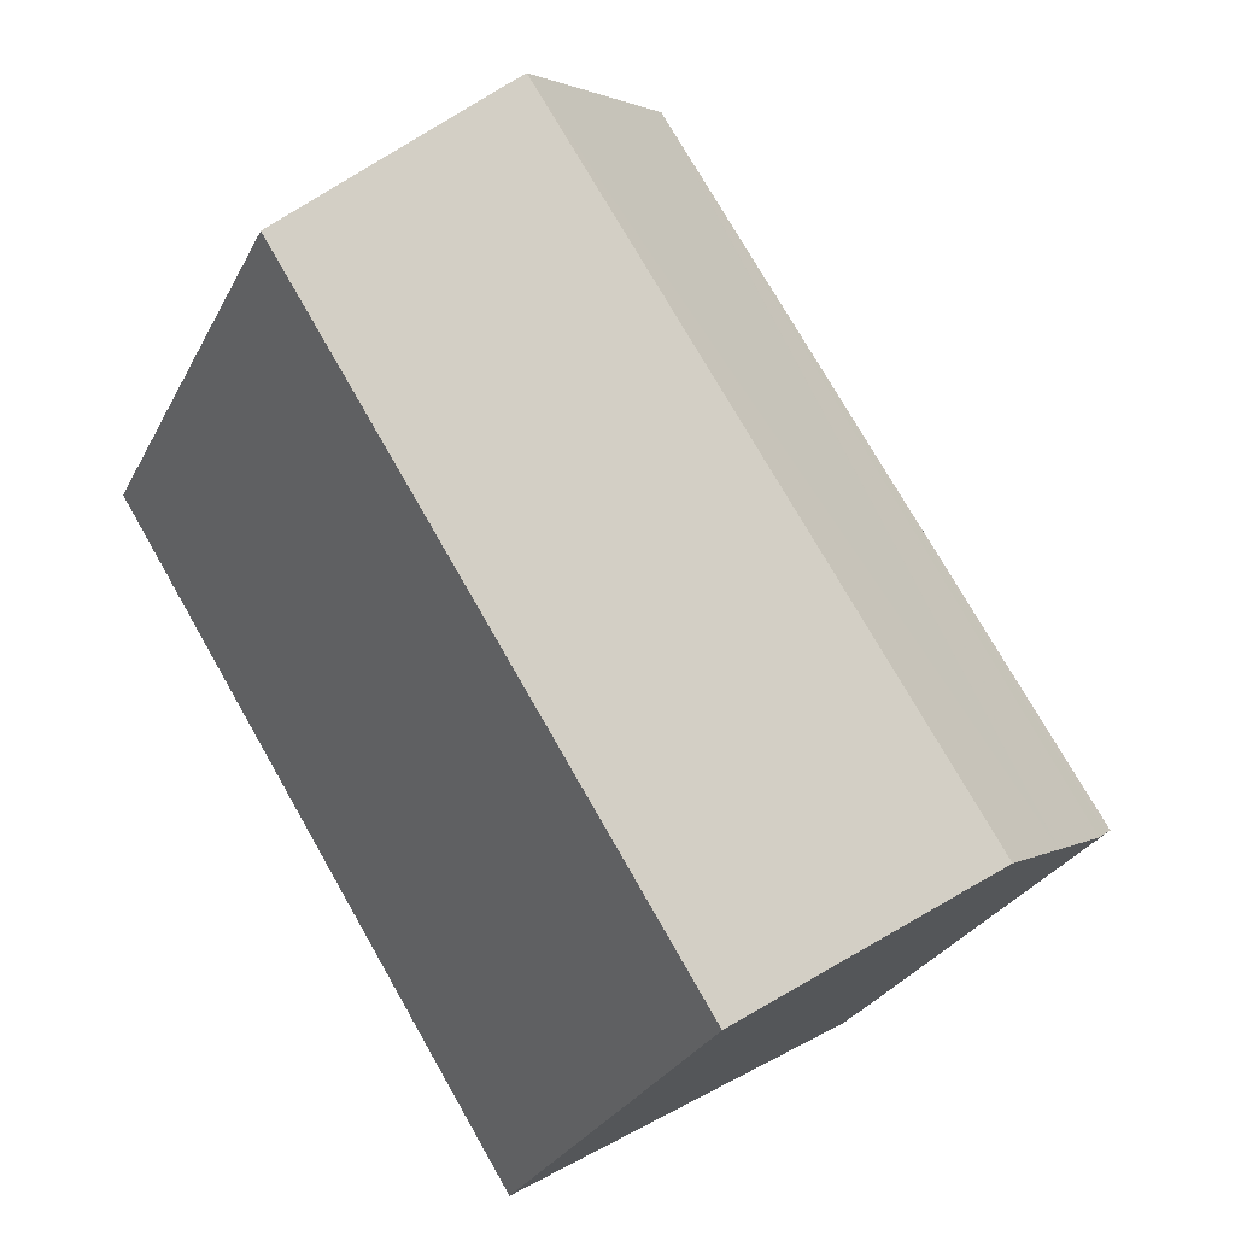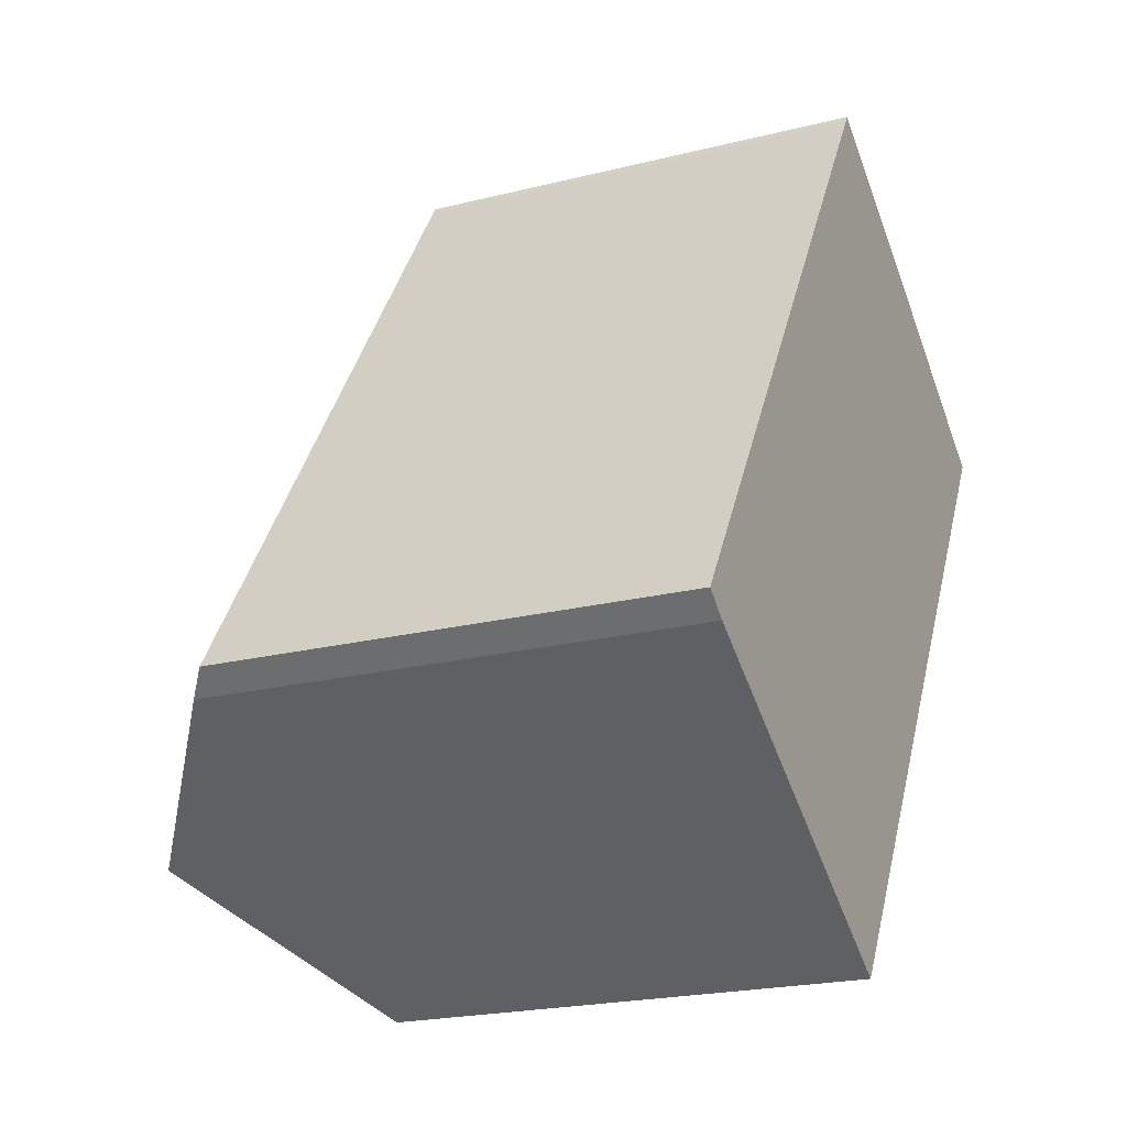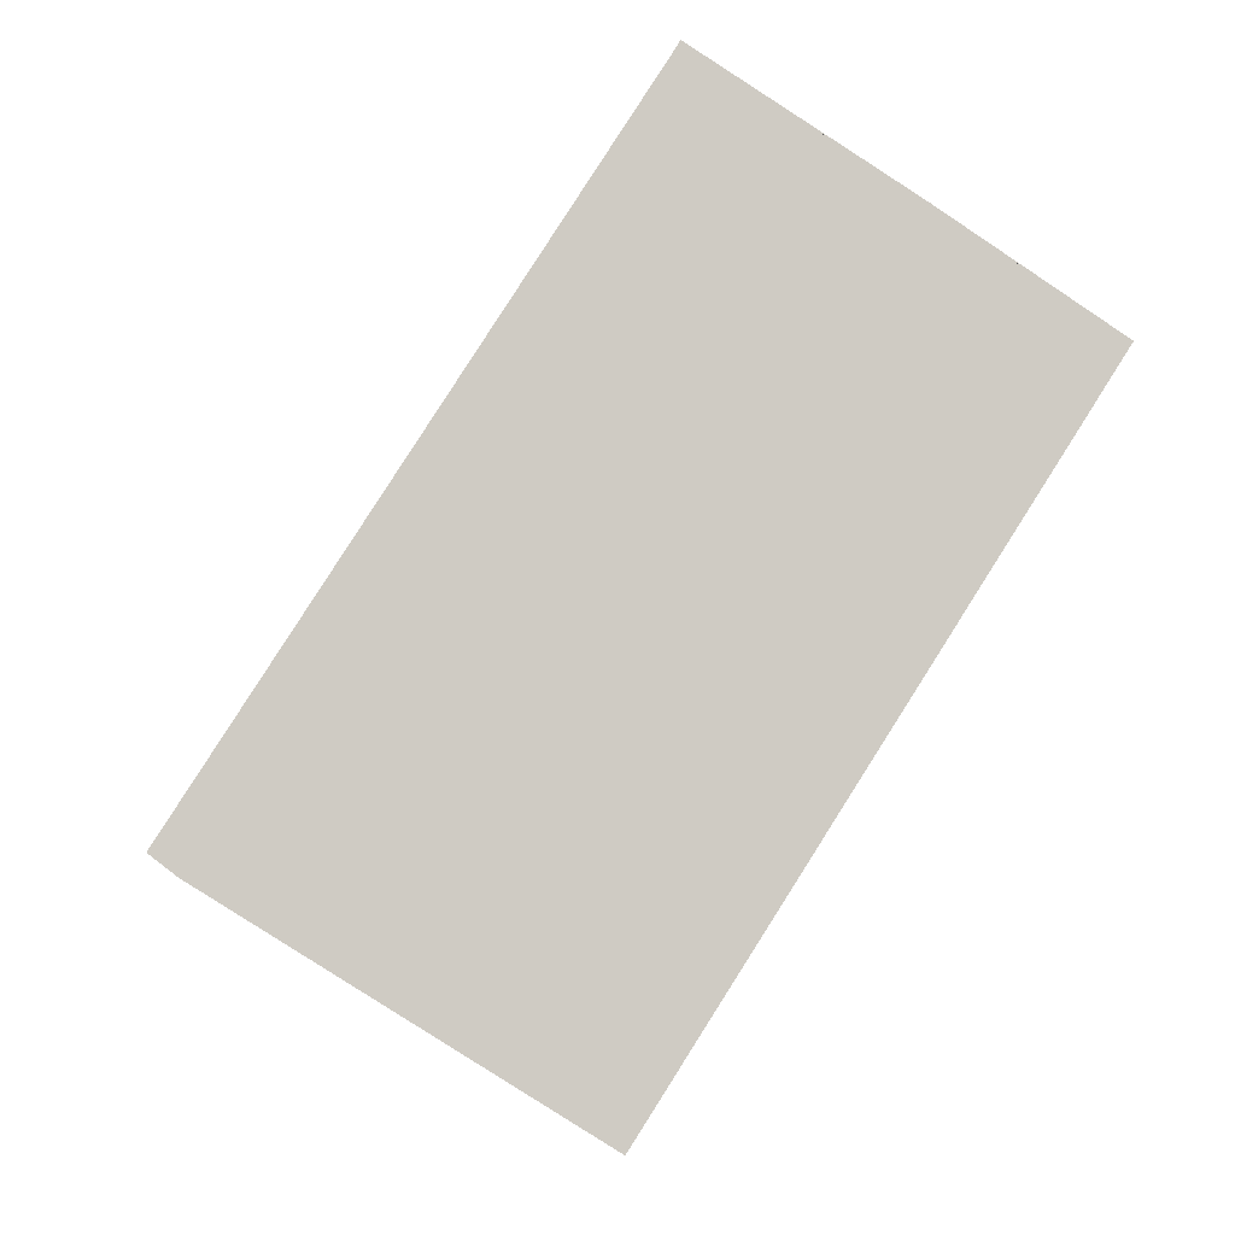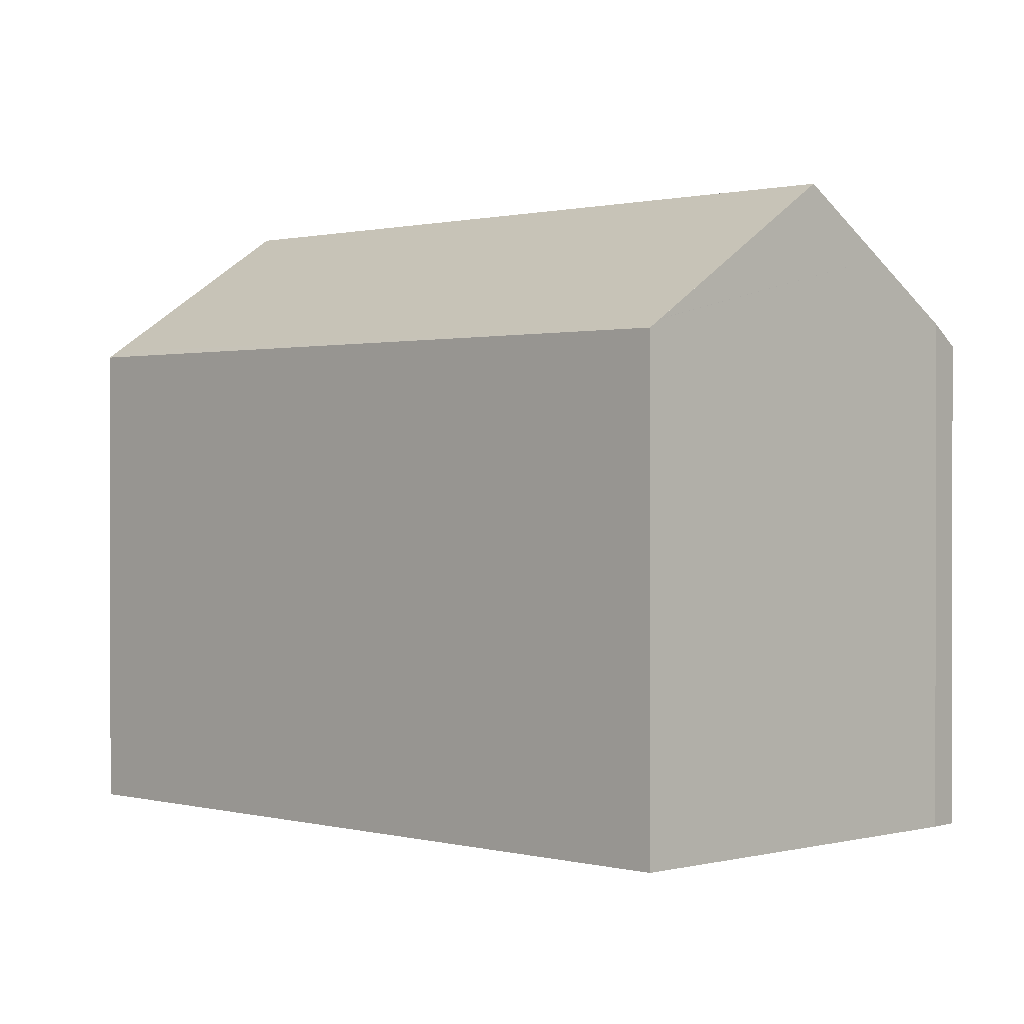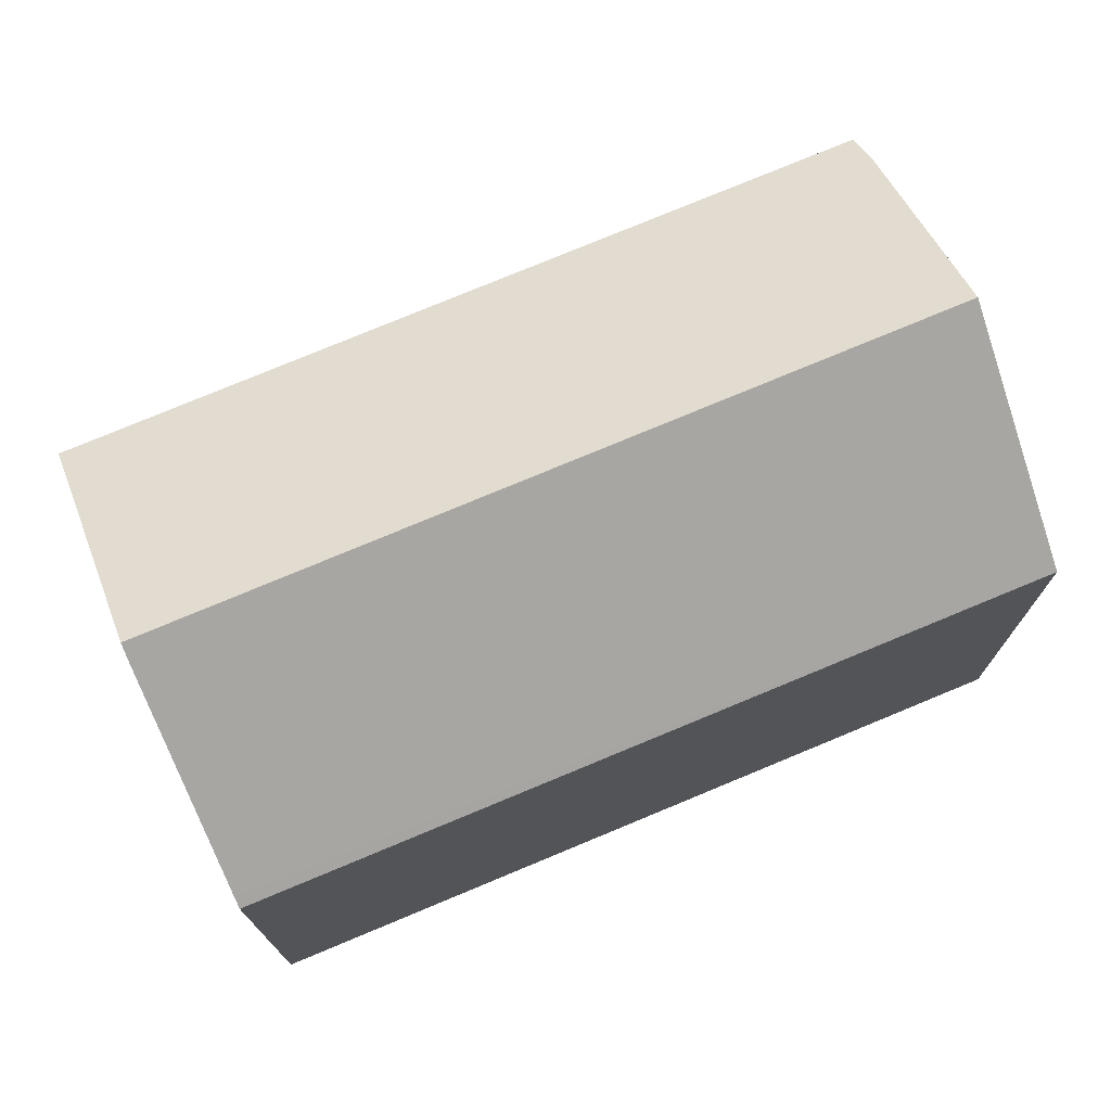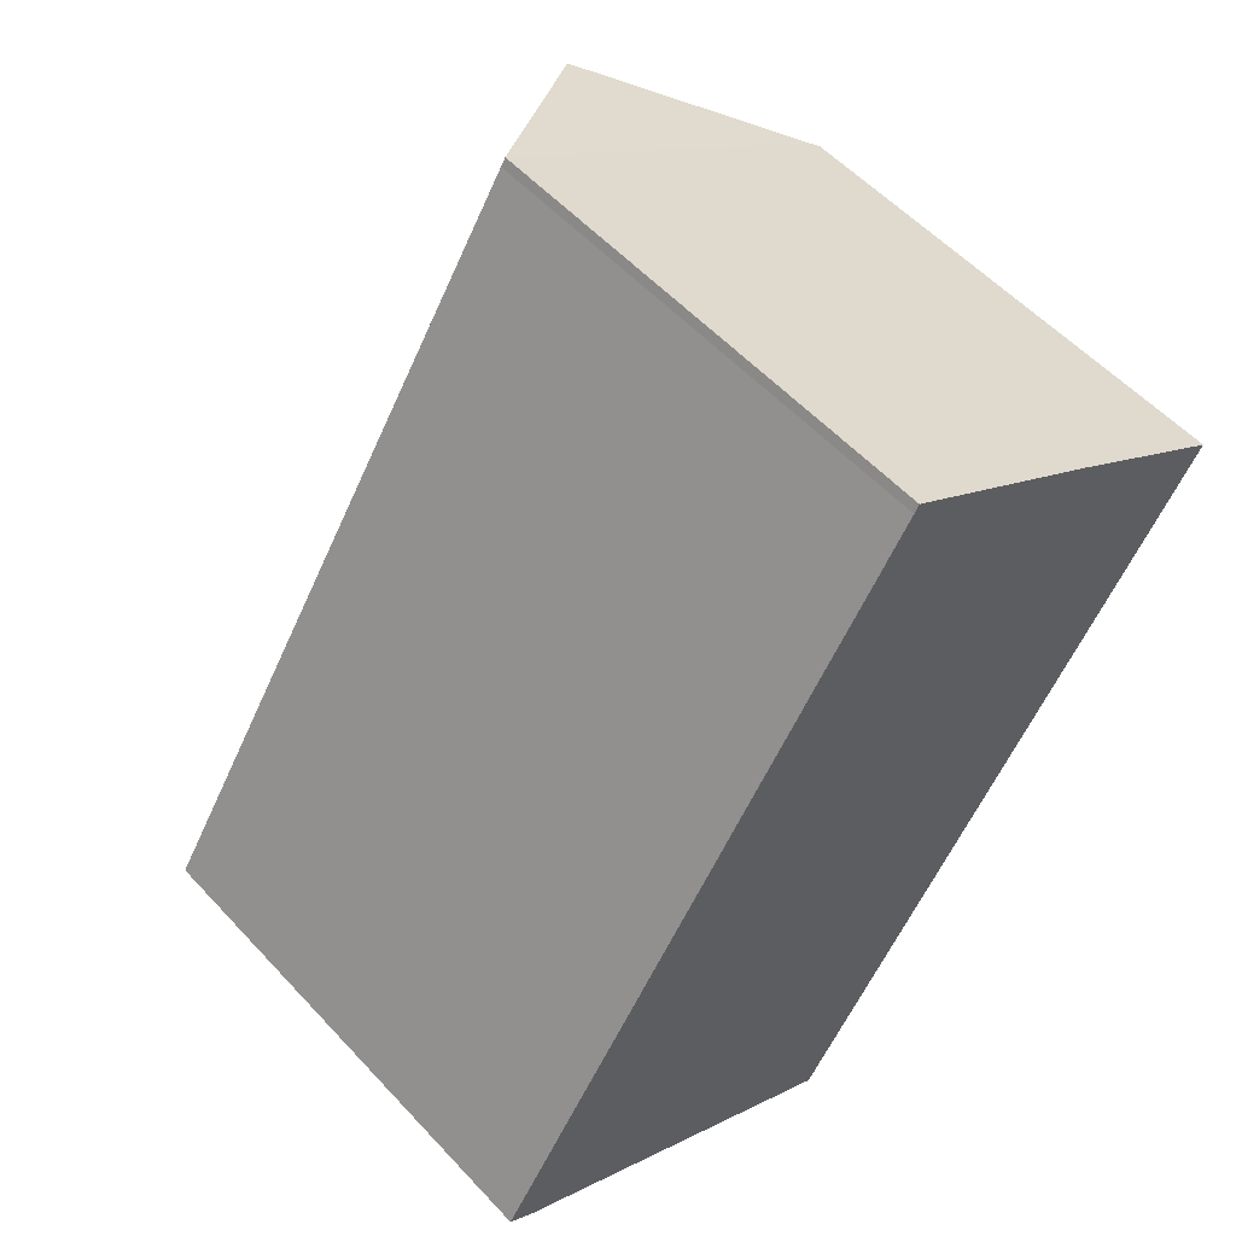
<metadata>
{"format":"obj","ext":"obj","renderer":"f3d","projection":"perspective","resolution":1024,"background":"white","views":[{"elev":-28.6,"azim":157.2,"up":"+Z"},{"elev":-21.3,"azim":-65.8,"up":"+Z"},{"elev":-4.3,"azim":-5.0,"up":"+Z"},{"elev":0.7,"azim":167.3,"up":"+Y"},{"elev":75.7,"azim":99.9,"up":"+Y"},{"elev":55.0,"azim":-41.7,"up":"+Z"}]}
</metadata>
<code>
v  13.46 16.78 -8.519
v  28.09 17.05 15.1
v  28.4 16.82 14.89
v  22.38 21.41 18.89
v  21.78 21.85 19.26
v  6.687 21.85 -4.301
v  13.08 17.07 -8.28
v  13.06 17.08 -8.271
v  3.698 19.62 -2.441
v  15.08 16.8 23.54
v  14.92 16.81 23.26
v  0.904 17.52 -0.701
v  0.319 17.06 -0.247
v  0 16.8 1.029e-15
v  0.094 16.8 0.147
v  15.08 -1.442e-15 23.54
v  28.11 17.04 15.09
v  28.09 -9.244e-16 15.1
v  28.11 -9.238e-16 15.09
v  21.78 -1.18e-15 19.26
v  22.38 -1.156e-15 18.89
v  28.4 -9.12e-16 14.89
v  13.46 5.216e-16 -8.519
v  13.06 5.065e-16 -8.271
v  3.698 1.495e-16 -2.441
v  0.904 4.292e-17 -0.701
v  13.08 5.07e-16 -8.28
v  6.687 2.634e-16 -4.301
v  0 0 0
v  0.319 1.512e-17 -0.247
v  14.92 -1.424e-15 23.26
v  0.094 -9.001e-18 0.147
g defaultobject
f 1 2 3
f 2 1 4
f 4 1 5
f 5 1 6
f 6 1 7
f 6 7 8
f 9 5 6
f 5 9 10
f 10 9 11
f 11 9 12
f 11 12 13
f 11 13 14
f 11 14 15
f 10 4 5
f 4 10 2
f 2 10 16
f 2 16 17
f 17 16 18
f 17 18 19
f 18 16 20
f 18 20 21
f 19 3 17
f 3 19 22
f 22 1 3
f 1 22 23
f 8 9 6
f 9 8 7
f 9 7 1
f 9 1 23
f 9 23 12
f 12 23 24
f 12 24 25
f 12 25 26
f 24 23 27
f 25 24 28
f 26 13 12
f 13 26 14
f 14 26 29
f 29 26 30
f 31 10 11
f 10 31 16
f 29 15 14
f 15 29 11
f 11 29 31
f 31 29 32
f 19 18 22
f 25 30 26
f 30 25 28
f 30 28 29
f 29 28 32
f 32 28 24
f 32 24 27
f 32 27 23
f 32 23 22
f 32 22 31
f 31 22 16
f 16 22 18
f 16 18 21
f 16 21 20

</code>
